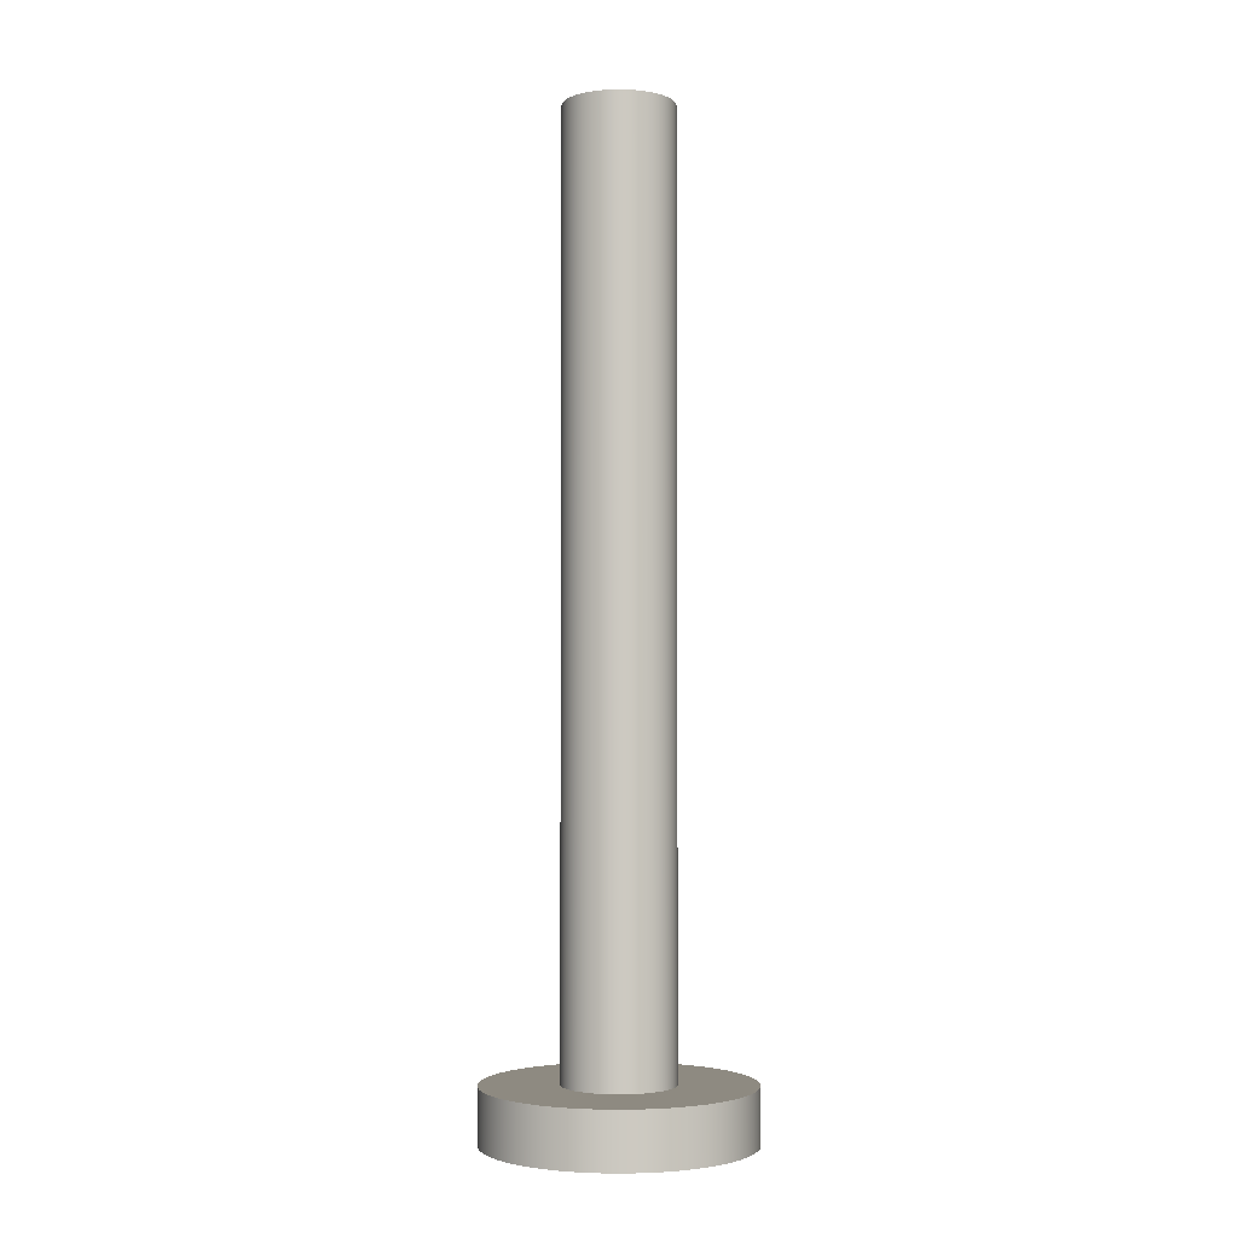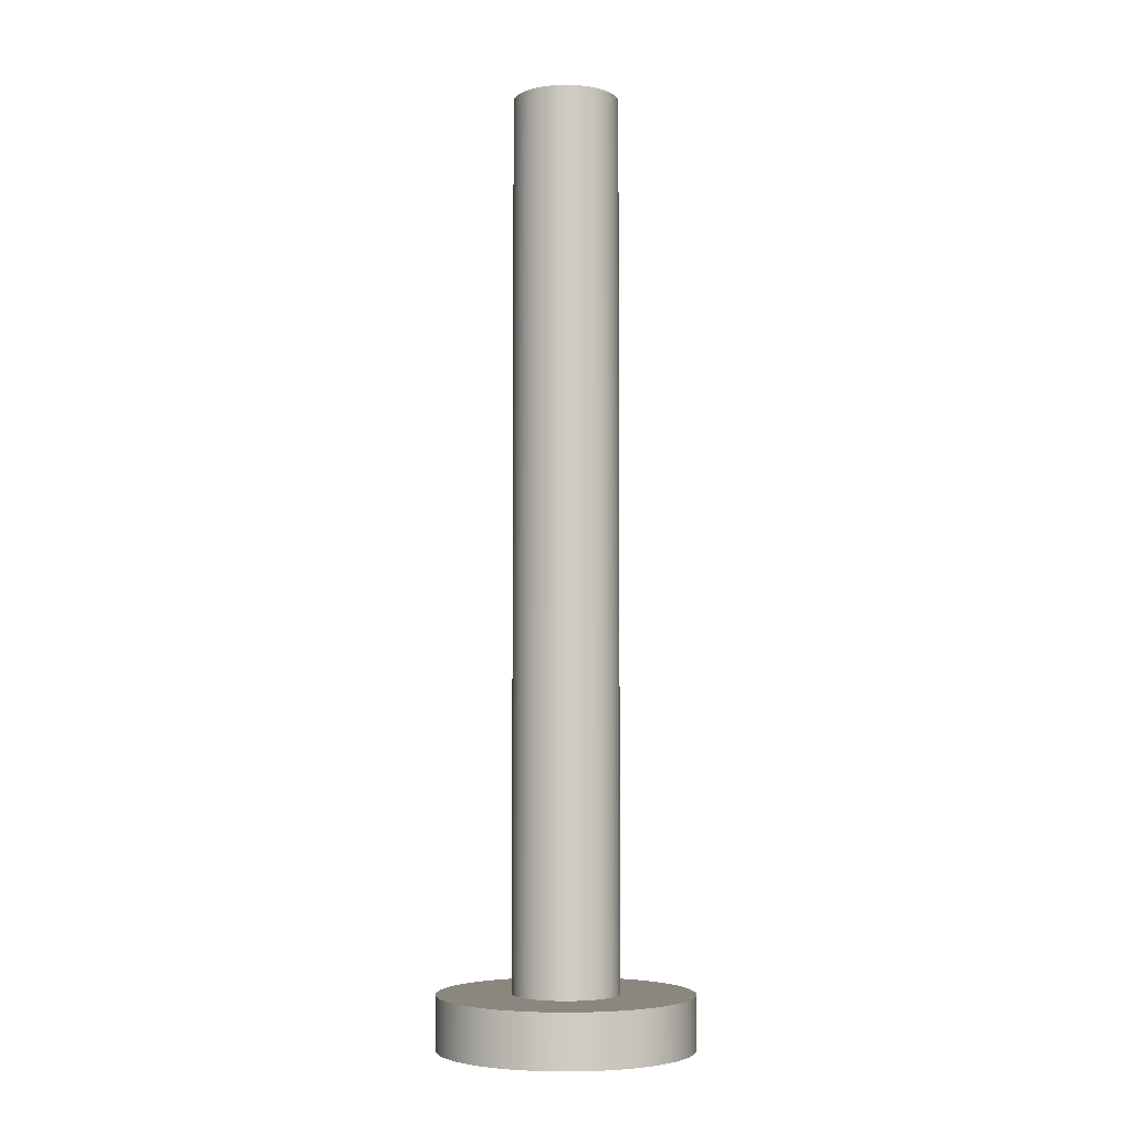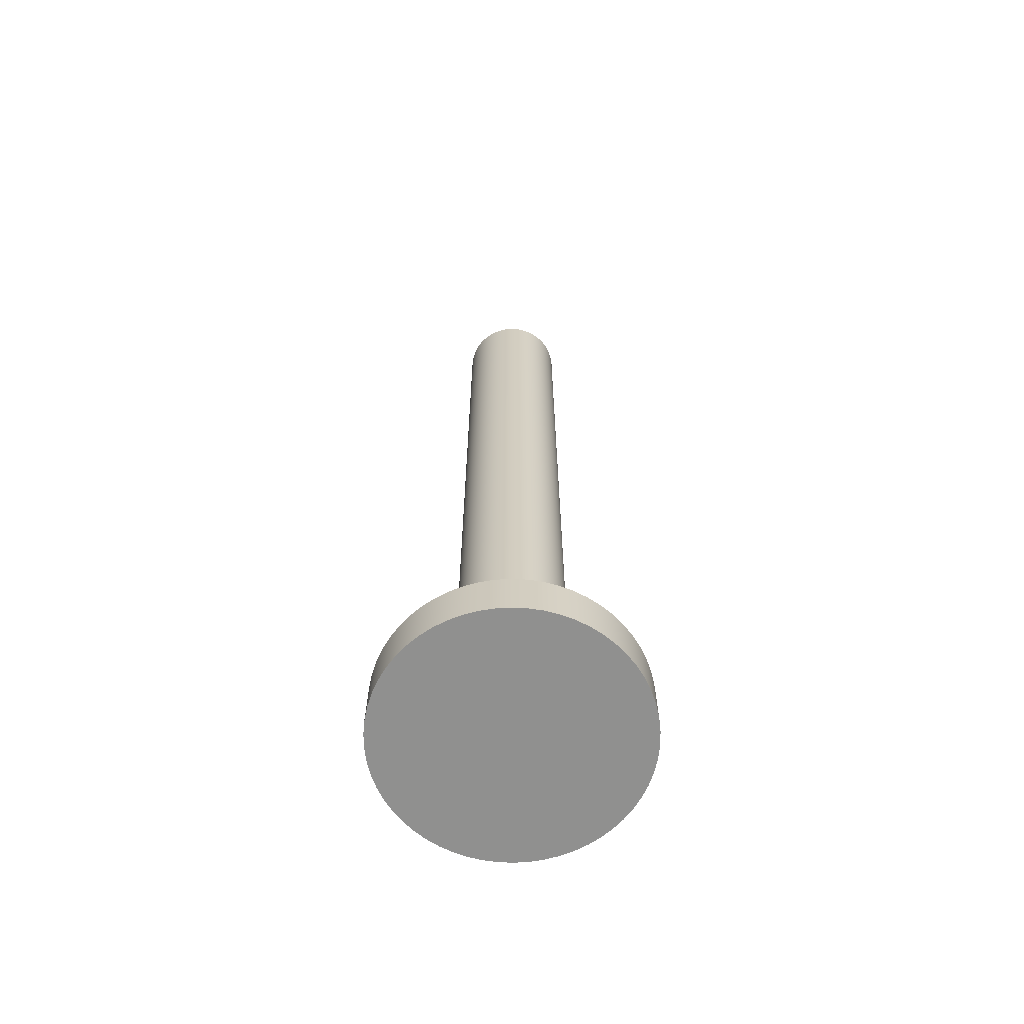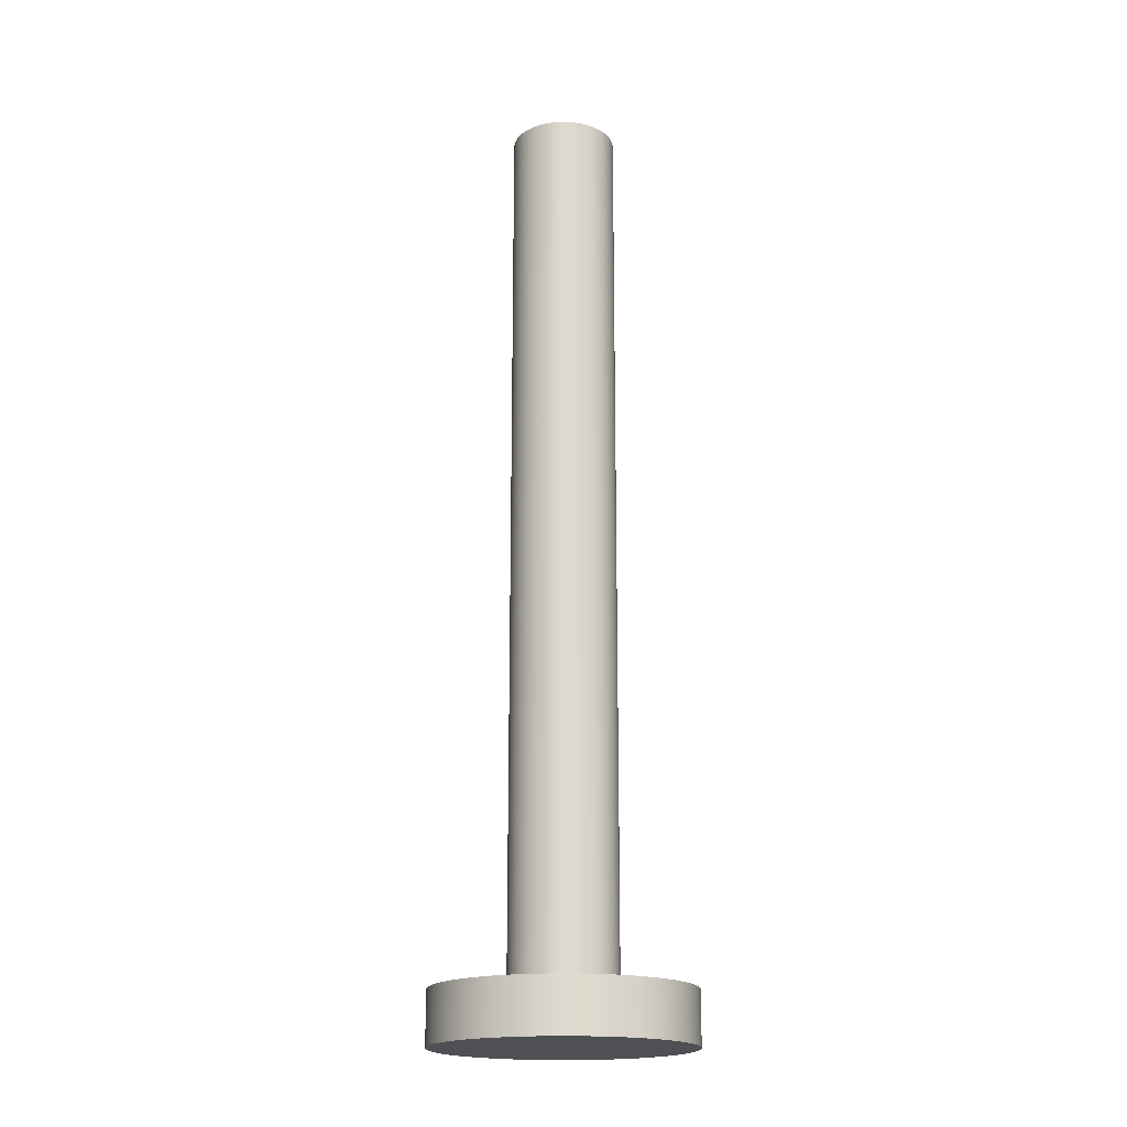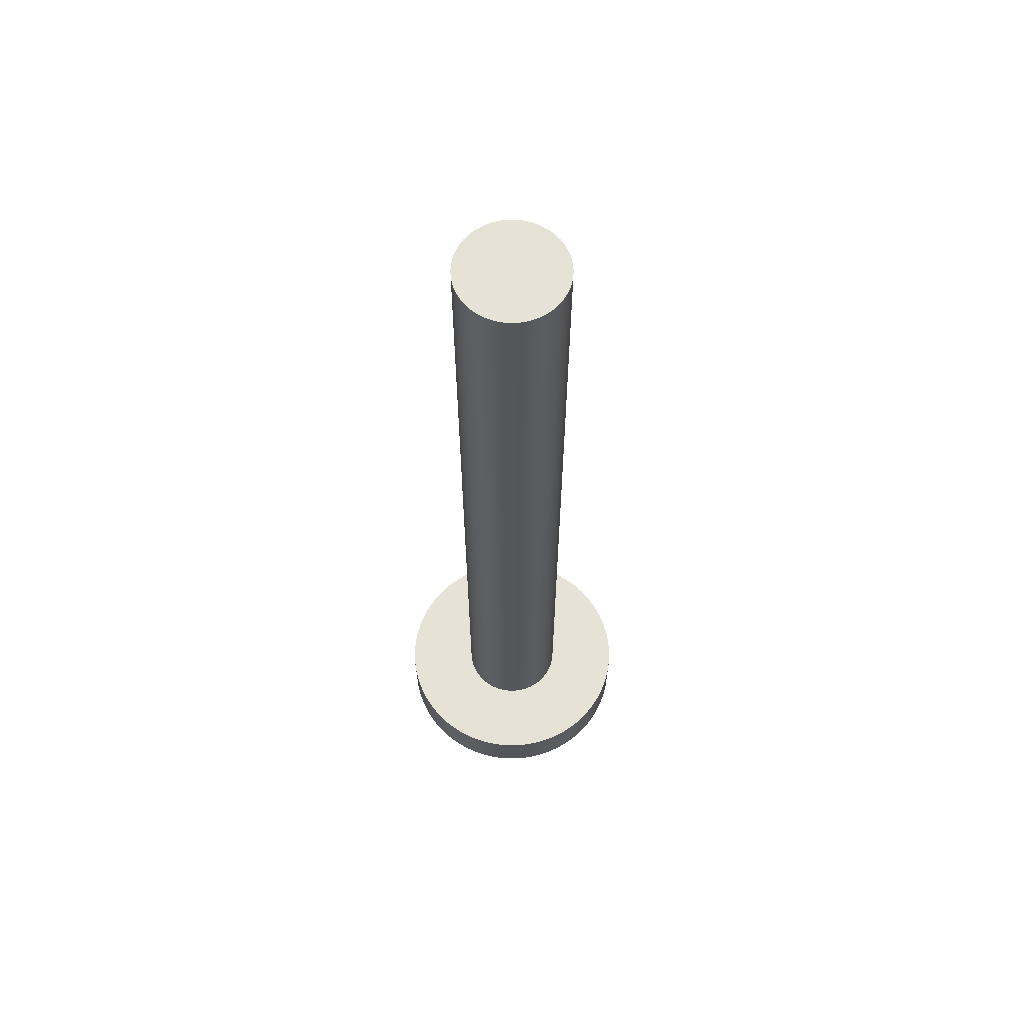
<metadata>
{"format":"obj","ext":"obj","renderer":"f3d","projection":"perspective","resolution":1024,"background":"white","views":[{"elev":-2.8,"azim":90.6,"up":"+Z"},{"elev":-4.7,"azim":84.1,"up":"+Z"},{"elev":-65.6,"azim":-95.6,"up":"+Z"},{"elev":-18.8,"azim":112.8,"up":"+Z"},{"elev":63.9,"azim":-49.6,"up":"+Z"}]}
</metadata>
<code>
g Part 1
v 0.02088 -0.00227 0
v 0.02051 -0.004514 0
v 0.0199 -0.006705 0
v 0.01906 -0.008818 0
v 0.01799 -0.01083 0
v 0.01672 -0.01271 0
v 0.01525 -0.01444 0
v 0.0136 -0.01601 0
v 0.01178 -0.01738 0
v 0.009837 -0.01855 0
v 0.007773 -0.01951 0
v 0.005618 -0.02023 0
v 0.003397 -0.02072 0
v 0.001137 -0.02097 0
v -0.001137 -0.02097 0
v -0.003397 -0.02072 0
v -0.005618 -0.02023 0
v -0.007773 -0.01951 0
v -0.009837 -0.01855 0
v -0.01178 -0.01738 0
v -0.0136 -0.01601 0
v -0.01525 -0.01444 0
v -0.01672 -0.01271 0
v -0.01799 -0.01083 0
v -0.01906 -0.008818 0
v -0.0199 -0.006705 0
v -0.02051 -0.004514 0
v -0.02088 -0.00227 0
v -0.021 1.286e-18 0
v -0.02088 0.00227 0
v -0.02051 0.004514 0
v -0.0199 0.006705 0
v -0.01906 0.008818 0
v -0.01799 0.01083 0
v -0.01672 0.01271 0
v -0.01525 0.01444 0
v -0.0136 0.01601 0
v -0.01178 0.01738 0
v -0.009837 0.01855 0
v -0.007773 0.01951 0
v -0.005618 0.02023 0
v -0.003397 0.02072 0
v -0.001137 0.02097 0
v 0.001137 0.02097 0
v 0.003397 0.02072 0
v 0.005618 0.02023 0
v 0.007773 0.01951 0
v 0.009837 0.01855 0
v 0.01178 0.01738 0
v 0.0136 0.01601 0
v 0.01525 0.01444 0
v 0.01672 0.01271 0
v 0.01799 0.01083 0
v 0.01906 0.008818 0
v 0.0199 0.006705 0
v 0.02051 0.004514 0
v 0.02088 0.00227 0
v 0.021 3.858e-18 0
v 0 1.286e-18 0
v -0.021 1.286e-18 0.00875
v -0.02088 0.00227 0.00875
v -0.02051 0.004514 0.00875
v -0.0199 0.006705 0.00875
v -0.01906 0.008818 0.00875
v -0.01799 0.01083 0.00875
v -0.01672 0.01271 0.00875
v -0.01525 0.01444 0.00875
v -0.0136 0.01601 0.00875
v -0.01178 0.01738 0.00875
v -0.009837 0.01855 0.00875
v -0.007773 0.01951 0.00875
v -0.005618 0.02023 0.00875
v -0.003397 0.02072 0.00875
v -0.001137 0.02097 0.00875
v 0.001137 0.02097 0.00875
v 0.003397 0.02072 0.00875
v 0.005618 0.02023 0.00875
v 0.007773 0.01951 0.00875
v 0.009837 0.01855 0.00875
v 0.01178 0.01738 0.00875
v 0.0136 0.01601 0.00875
v 0.01525 0.01444 0.00875
v 0.01672 0.01271 0.00875
v 0.01799 0.01083 0.00875
v 0.01906 0.008818 0.00875
v 0.0199 0.006705 0.00875
v 0.02051 0.004514 0.00875
v 0.02088 0.00227 0.00875
v 0.021 9.001e-18 0.00875
v 0.02088 -0.00227 0.00875
v 0.02051 -0.004514 0.00875
v 0.0199 -0.006705 0.00875
v 0.01906 -0.008818 0.00875
v 0.01799 -0.01083 0.00875
v 0.01672 -0.01271 0.00875
v 0.01525 -0.01444 0.00875
v 0.0136 -0.01601 0.00875
v 0.01178 -0.01738 0.00875
v 0.009837 -0.01855 0.00875
v 0.007773 -0.01951 0.00875
v 0.005618 -0.02023 0.00875
v 0.003397 -0.02072 0.00875
v 0.001137 -0.02097 0.00875
v -0.001137 -0.02097 0.00875
v -0.003397 -0.02072 0.00875
v -0.005618 -0.02023 0.00875
v -0.007773 -0.01951 0.00875
v -0.009837 -0.01855 0.00875
v -0.01178 -0.01738 0.00875
v -0.0136 -0.01601 0.00875
v -0.01525 -0.01444 0.00875
v -0.01672 -0.01271 0.00875
v -0.01799 -0.01083 0.00875
v -0.01906 -0.008818 0.00875
v -0.0199 -0.006705 0.00875
v -0.02051 -0.004514 0.00875
v -0.02088 -0.00227 0.00875
v -0.002341 -0.008431 0.00875
v -0.003239 -0.008129 0.00875
v -0.001416 -0.008635 0.00875
v -0.006352 -0.006017 0.00875
v -0.006966 -0.005295 0.00875
v -0.005665 -0.006669 0.00875
v -0.0004737 -0.008737 0.00875
v 0.0004737 -0.008737 0.00875
v 0.001416 -0.008635 0.00875
v 0.006966 0.005295 0.00875
v 0.007497 0.004511 0.00875
v 0.006352 0.006017 0.00875
v -0.006352 0.006017 0.00875
v -0.005665 0.006669 0.00875
v -0.006966 0.005295 0.00875
v -0.008292 -0.002794 0.00875
v -0.008545 -0.001881 0.00875
v -0.007941 -0.003674 0.00875
v -0.007497 -0.004511 0.00875
v -0.00491 -0.007242 0.00875
v -0.004099 -0.007731 0.00875
v 0.004099 -0.007731 0.00875
v 0.003239 -0.008129 0.00875
v 0.00491 -0.007242 0.00875
v 0.007941 0.003674 0.00875
v 0.00491 0.007242 0.00875
v 0.005665 0.006669 0.00875
v 0.004099 0.007731 0.00875
v -0.003239 0.008129 0.00875
v -0.002341 0.008431 0.00875
v -0.004099 0.007731 0.00875
v -0.00491 0.007242 0.00875
v -0.007497 0.004511 0.00875
v 0.002341 -0.008431 0.00875
v 0.005665 -0.006669 0.00875
v 0.006966 -0.005295 0.00875
v 0.006352 -0.006017 0.00875
v 0.007497 -0.004511 0.00875
v 0.007941 -0.003674 0.00875
v 0.008292 -0.002794 0.00875
v 0.003239 0.008129 0.00875
v -0.007941 0.003674 0.00875
v -0.008292 0.002794 0.00875
v -0.008545 0.001881 0.00875
v -0.008699 0.000946 0.00875
v -0.00875 2.143e-18 0.00875
v 0.002341 0.008431 0.00875
v 0.001416 0.008635 0.00875
v 0.0004737 0.008737 0.00875
v -0.0004737 0.008737 0.00875
v 0.008699 -0.000946 0.00875
v 0.008545 -0.001881 0.00875
v 0.00875 3.215e-18 0.00875
v 0.008292 0.002794 0.00875
v 0.008545 0.001881 0.00875
v -0.001416 0.008635 0.00875
v -0.008699 -0.000946 0.00875
v 0.008699 0.000946 0.00875
v -0.00875 2.143e-18 0.1557
v -0.008699 0.000946 0.1557
v -0.008545 0.001881 0.1557
v -0.008292 0.002794 0.1557
v -0.007941 0.003674 0.1557
v -0.007497 0.004511 0.1557
v -0.006966 0.005295 0.1557
v -0.006352 0.006017 0.1557
v -0.005665 0.006669 0.1557
v -0.00491 0.007242 0.1557
v -0.004099 0.007731 0.1557
v -0.003239 0.008129 0.1557
v -0.002341 0.008431 0.1557
v -0.001416 0.008635 0.1557
v -0.0004737 0.008737 0.1557
v 0.0004737 0.008737 0.1557
v 0.001416 0.008635 0.1557
v 0.002341 0.008431 0.1557
v 0.003239 0.008129 0.1557
v 0.004099 0.007731 0.1557
v 0.00491 0.007242 0.1557
v 0.005665 0.006669 0.1557
v 0.006352 0.006017 0.1557
v 0.006966 0.005295 0.1557
v 0.007497 0.004511 0.1557
v 0.007941 0.003674 0.1557
v 0.008292 0.002794 0.1557
v 0.008545 0.001881 0.1557
v 0.008699 0.000946 0.1557
v 0.00875 5.358e-18 0.1557
v 0.008699 -0.000946 0.1557
v 0.008545 -0.001881 0.1557
v 0.008292 -0.002794 0.1557
v 0.007941 -0.003674 0.1557
v 0.007497 -0.004511 0.1557
v 0.006966 -0.005295 0.1557
v 0.006352 -0.006017 0.1557
v 0.005665 -0.006669 0.1557
v 0.00491 -0.007242 0.1557
v 0.004099 -0.007731 0.1557
v 0.003239 -0.008129 0.1557
v 0.002341 -0.008431 0.1557
v 0.001416 -0.008635 0.1557
v 0.0004737 -0.008737 0.1557
v -0.0004737 -0.008737 0.1557
v -0.001416 -0.008635 0.1557
v -0.002341 -0.008431 0.1557
v -0.003239 -0.008129 0.1557
v -0.004099 -0.007731 0.1557
v -0.00491 -0.007242 0.1557
v -0.005665 -0.006669 0.1557
v -0.006352 -0.006017 0.1557
v -0.006966 -0.005295 0.1557
v -0.007497 -0.004511 0.1557
v -0.007941 -0.003674 0.1557
v -0.008292 -0.002794 0.1557
v -0.008545 -0.001881 0.1557
v -0.008699 -0.000946 0.1557
v 0 2.143e-18 0.1557
o mesh0
f 59 1 2
f 2 3 59
f 3 4 59
f 4 5 59
f 5 6 59
f 6 7 59
f 7 8 59
f 8 9 59
f 9 10 59
f 10 11 59
f 11 12 59
f 12 13 59
f 13 14 59
f 14 15 59
f 15 16 59
f 16 17 59
f 17 18 59
f 18 19 59
f 19 20 59
f 20 21 59
f 21 22 59
f 22 23 59
f 23 24 59
f 24 25 59
f 25 26 59
f 26 27 59
f 27 28 59
f 28 29 59
f 29 30 59
f 30 31 59
f 31 32 59
f 32 33 59
f 33 34 59
f 34 35 59
f 35 36 59
f 36 37 59
f 37 38 59
f 38 39 59
f 39 40 59
f 40 41 59
f 41 42 59
f 42 43 59
f 43 44 59
f 44 45 59
f 45 46 59
f 46 47 59
f 47 48 59
f 48 49 59
f 49 50 59
f 50 51 59
f 51 52 59
f 52 53 59
f 53 54 59
f 54 55 59
f 55 56 59
f 56 57 59
f 57 58 59
f 58 1 59
o mesh1
f 29 60 61
f 30 61 62
f 31 62 63
f 32 63 64
f 33 64 65
f 34 65 66
f 35 66 67
f 36 67 68
f 37 68 69
f 38 69 70
f 39 70 71
f 40 71 72
f 41 72 73
f 42 73 74
f 43 74 75
f 44 75 76
f 45 76 77
f 46 77 78
f 47 78 79
f 48 79 80
f 49 80 81
f 50 81 82
f 51 82 83
f 52 83 84
f 53 84 85
f 54 85 86
f 55 86 87
f 56 87 88
f 57 88 89
f 58 89 90
f 1 90 91
f 2 91 92
f 3 92 93
f 4 93 94
f 5 94 95
f 6 95 96
f 7 96 97
f 8 97 98
f 9 98 99
f 10 99 100
f 11 100 101
f 12 101 102
f 13 102 103
f 14 103 104
f 15 104 105
f 16 105 106
f 17 106 107
f 18 107 108
f 19 108 109
f 20 109 110
f 21 110 111
f 22 111 112
f 23 112 113
f 24 113 114
f 25 114 115
f 26 115 116
f 27 116 117
f 28 117 60
f 60 29 28
f 117 28 27
f 116 27 26
f 115 26 25
f 114 25 24
f 113 24 23
f 112 23 22
f 111 22 21
f 110 21 20
f 109 20 19
f 108 19 18
f 107 18 17
f 106 17 16
f 105 16 15
f 104 15 14
f 103 14 13
f 102 13 12
f 101 12 11
f 100 11 10
f 99 10 9
f 98 9 8
f 97 8 7
f 96 7 6
f 95 6 5
f 94 5 4
f 93 4 3
f 92 3 2
f 91 2 1
f 90 1 58
f 89 58 57
f 88 57 56
f 87 56 55
f 86 55 54
f 85 54 53
f 84 53 52
f 83 52 51
f 82 51 50
f 81 50 49
f 80 49 48
f 79 48 47
f 78 47 46
f 77 46 45
f 76 45 44
f 75 44 43
f 74 43 42
f 73 42 41
f 72 41 40
f 71 40 39
f 70 39 38
f 69 38 37
f 68 37 36
f 67 36 35
f 66 35 34
f 65 34 33
f 64 33 32
f 63 32 31
f 62 31 30
f 61 30 29
o mesh2
f 106 118 119
f 105 120 118
f 111 121 122
f 111 110 123
f 118 106 105
f 104 124 120
f 104 103 125
f 103 102 126
f 83 127 128
f 83 82 129
f 67 130 131
f 67 66 132
f 115 133 134
f 115 114 135
f 113 136 135
f 113 112 122
f 123 121 111
f 110 109 137
f 109 108 138
f 108 107 119
f 120 105 104
f 126 125 103
f 99 139 140
f 99 98 141
f 84 128 142
f 129 127 83
f 80 143 144
f 80 79 145
f 71 146 147
f 71 70 148
f 69 149 148
f 69 68 131
f 132 130 67
f 66 65 150
f 135 133 115
f 122 136 113
f 137 123 110
f 119 138 108
f 125 124 104
f 102 101 151
f 141 139 99
f 98 97 152
f 95 153 154
f 95 94 155
f 93 156 155
f 93 92 157
f 128 84 83
f 82 81 144
f 145 143 80
f 79 78 158
f 148 146 71
f 131 149 69
f 150 132 66
f 65 64 159
f 63 160 159
f 63 62 161
f 61 162 161
f 61 60 163
f 135 114 113
f 138 137 109
f 151 126 102
f 100 140 151
f 152 141 98
f 96 154 152
f 155 153 95
f 157 156 93
f 144 129 82
f 158 145 79
f 77 164 158
f 77 76 165
f 75 166 165
f 75 74 167
f 148 70 69
f 159 150 65
f 161 160 63
f 163 162 61
f 122 112 111
f 151 101 100
f 152 97 96
f 155 94 93
f 90 168 169
f 90 89 170
f 86 171 172
f 86 85 142
f 144 81 80
f 165 164 77
f 167 166 75
f 74 73 173
f 131 68 67
f 161 62 61
f 117 174 163
f 117 116 134
f 119 107 106
f 154 96 95
f 91 169 157
f 170 168 90
f 142 171 86
f 158 78 77
f 173 167 74
f 73 72 147
f 159 64 63
f 134 174 117
f 140 100 99
f 169 91 90
f 142 85 84
f 147 173 73
f 163 60 117
f 157 92 91
f 88 175 170
f 88 87 172
f 165 76 75
f 134 116 115
f 172 175 88
f 147 72 71
f 172 87 86
f 170 89 88
o mesh3
f 163 176 177
f 162 177 178
f 161 178 179
f 160 179 180
f 159 180 181
f 150 181 182
f 132 182 183
f 130 183 184
f 131 184 185
f 149 185 186
f 148 186 187
f 146 187 188
f 147 188 189
f 173 189 190
f 167 190 191
f 166 191 192
f 165 192 193
f 164 193 194
f 158 194 195
f 145 195 196
f 143 196 197
f 144 197 198
f 129 198 199
f 127 199 200
f 128 200 201
f 142 201 202
f 171 202 203
f 172 203 204
f 175 204 205
f 170 205 206
f 168 206 207
f 169 207 208
f 157 208 209
f 156 209 210
f 155 210 211
f 153 211 212
f 154 212 213
f 152 213 214
f 141 214 215
f 139 215 216
f 140 216 217
f 151 217 218
f 126 218 219
f 125 219 220
f 124 220 221
f 120 221 222
f 118 222 223
f 119 223 224
f 138 224 225
f 137 225 226
f 123 226 227
f 121 227 228
f 122 228 229
f 136 229 230
f 135 230 231
f 133 231 232
f 134 232 233
f 174 233 176
f 176 163 174
f 233 174 134
f 232 134 133
f 231 133 135
f 230 135 136
f 229 136 122
f 228 122 121
f 227 121 123
f 226 123 137
f 225 137 138
f 224 138 119
f 223 119 118
f 222 118 120
f 221 120 124
f 220 124 125
f 219 125 126
f 218 126 151
f 217 151 140
f 216 140 139
f 215 139 141
f 214 141 152
f 213 152 154
f 212 154 153
f 211 153 155
f 210 155 156
f 209 156 157
f 208 157 169
f 207 169 168
f 206 168 170
f 205 170 175
f 204 175 172
f 203 172 171
f 202 171 142
f 201 142 128
f 200 128 127
f 199 127 129
f 198 129 144
f 197 144 143
f 196 143 145
f 195 145 158
f 194 158 164
f 193 164 165
f 192 165 166
f 191 166 167
f 190 167 173
f 189 173 147
f 188 147 146
f 187 146 148
f 186 148 149
f 185 149 131
f 184 131 130
f 183 130 132
f 182 132 150
f 181 150 159
f 180 159 160
f 179 160 161
f 178 161 162
f 177 162 163
o mesh4
f 234 204 203
f 203 202 234
f 202 201 234
f 201 200 234
f 200 199 234
f 199 198 234
f 198 197 234
f 197 196 234
f 196 195 234
f 195 194 234
f 194 193 234
f 193 192 234
f 192 191 234
f 191 190 234
f 190 189 234
f 189 188 234
f 188 187 234
f 187 186 234
f 186 185 234
f 185 184 234
f 184 183 234
f 183 182 234
f 182 181 234
f 181 180 234
f 180 179 234
f 179 178 234
f 178 177 234
f 177 176 234
f 176 233 234
f 233 232 234
f 232 231 234
f 231 230 234
f 230 229 234
f 229 228 234
f 228 227 234
f 227 226 234
f 226 225 234
f 225 224 234
f 224 223 234
f 223 222 234
f 222 221 234
f 221 220 234
f 220 219 234
f 219 218 234
f 218 217 234
f 217 216 234
f 216 215 234
f 215 214 234
f 214 213 234
f 213 212 234
f 212 211 234
f 211 210 234
f 210 209 234
f 209 208 234
f 208 207 234
f 207 206 234
f 206 205 234
f 205 204 234

</code>
